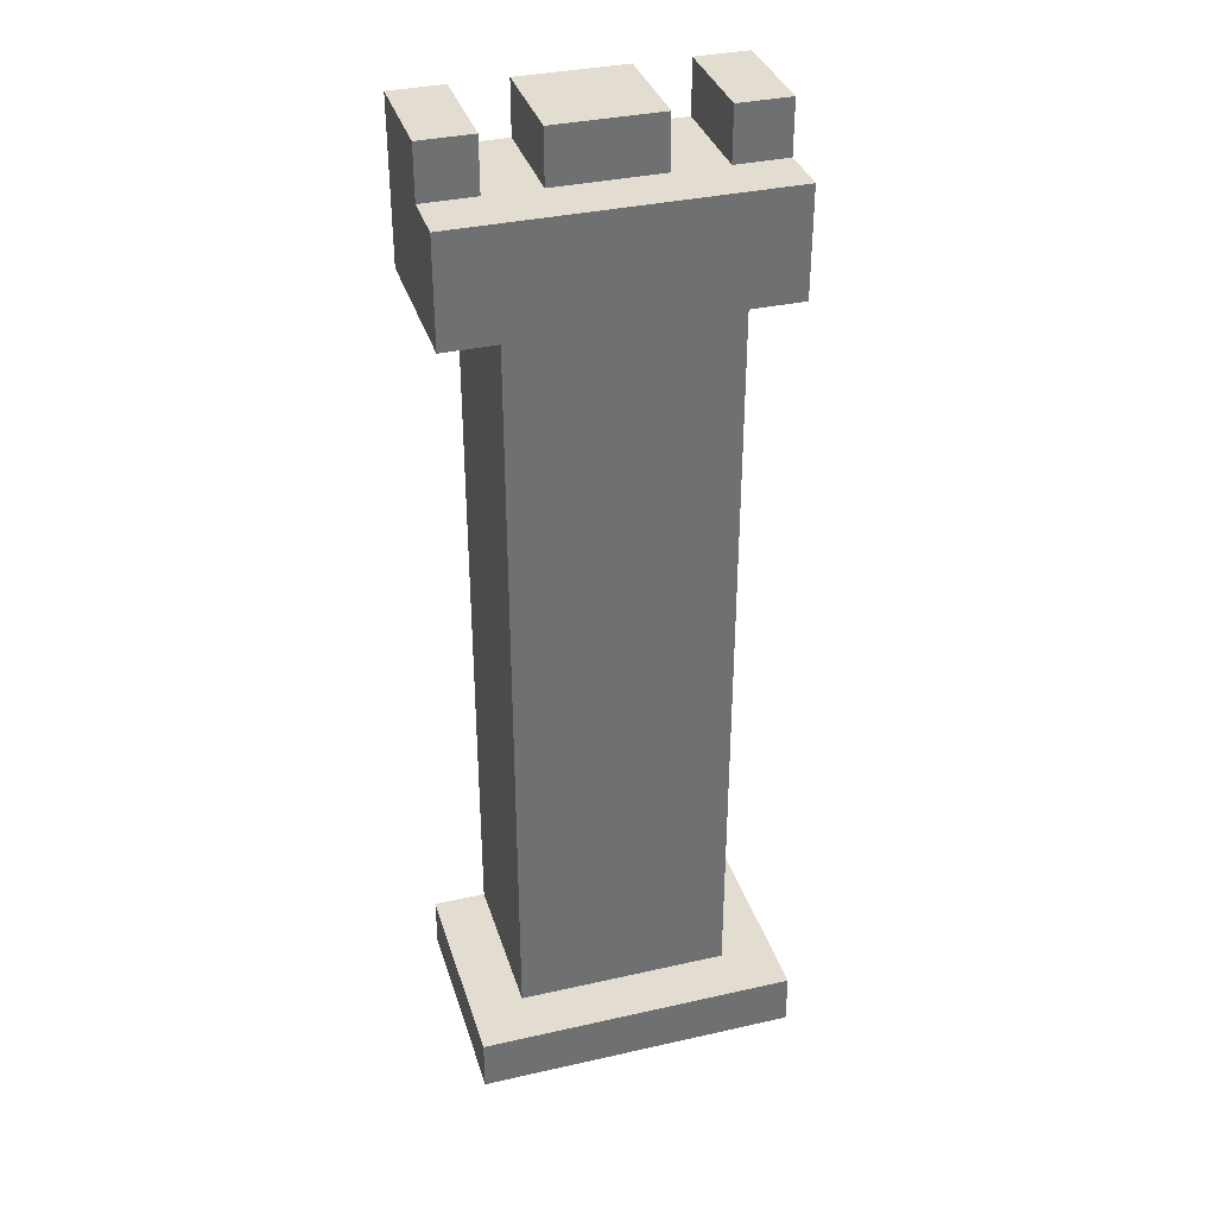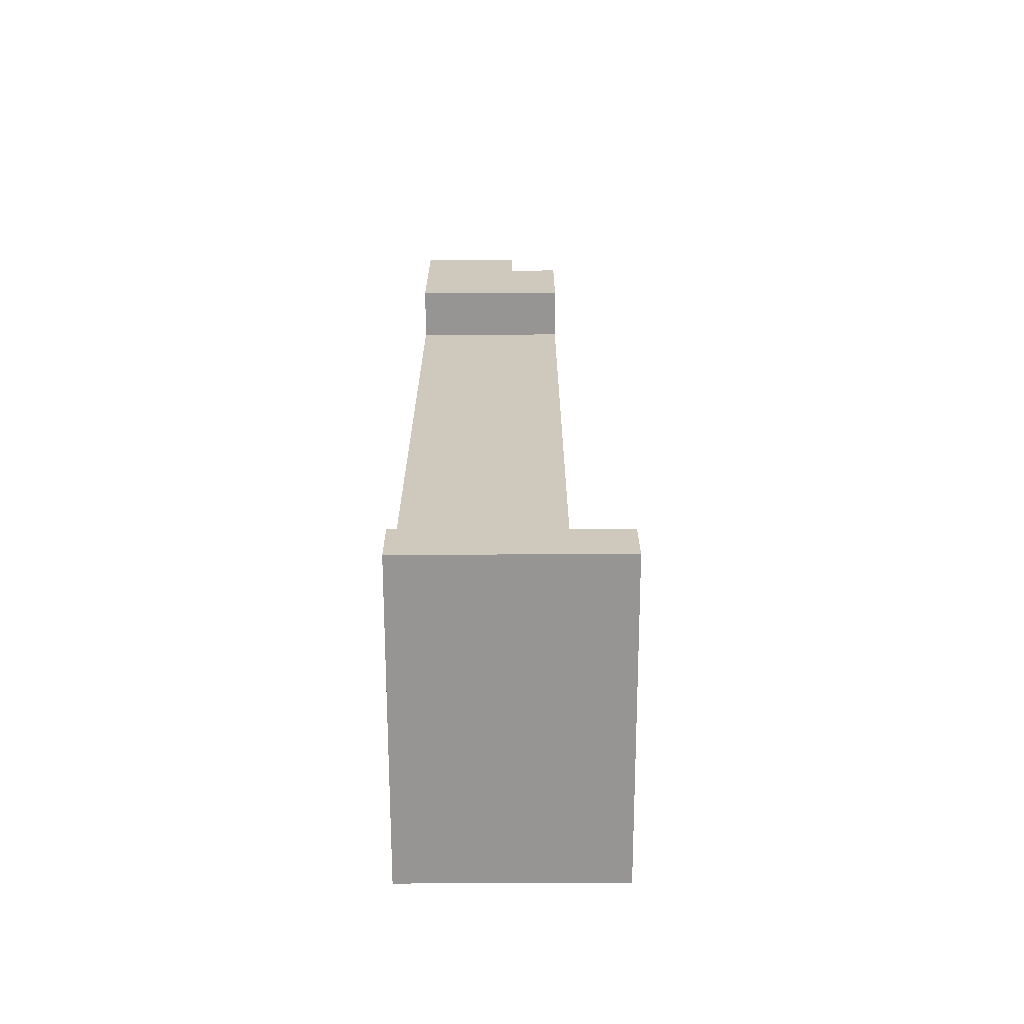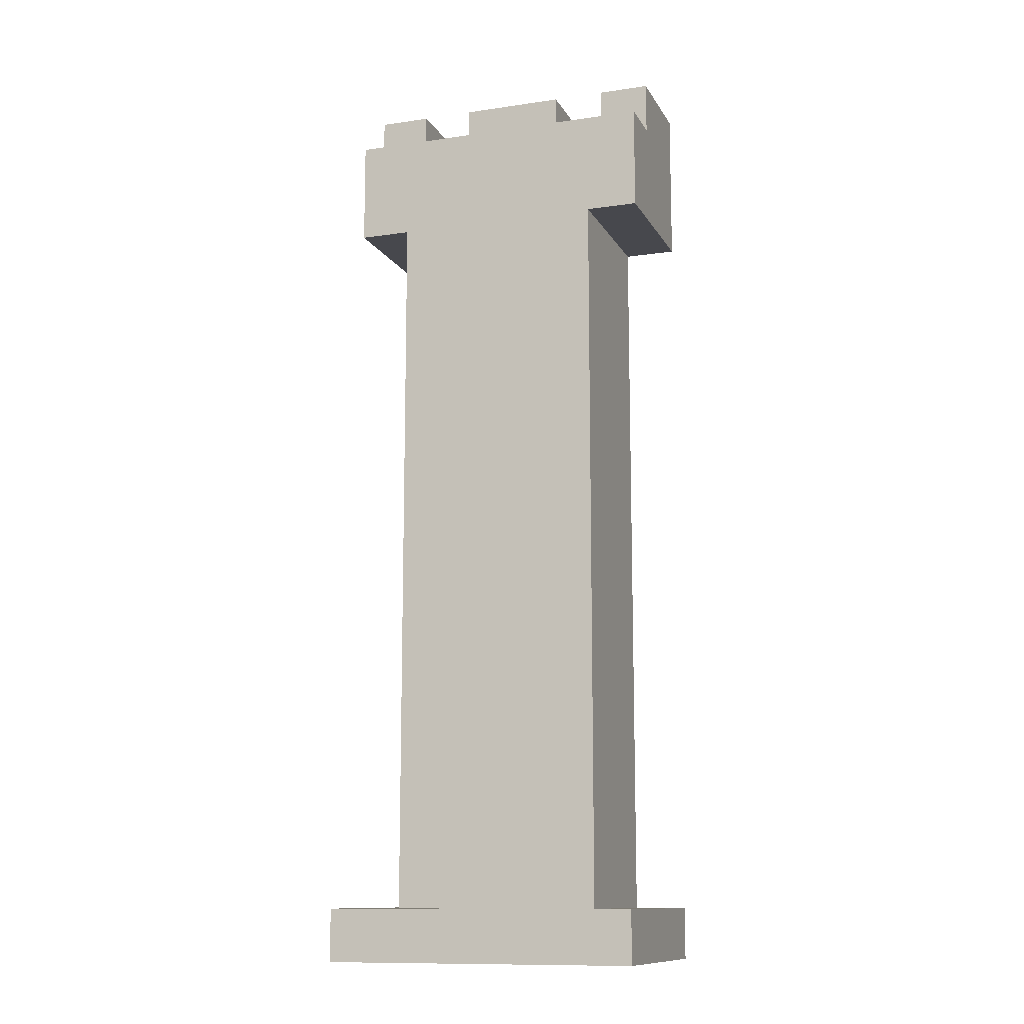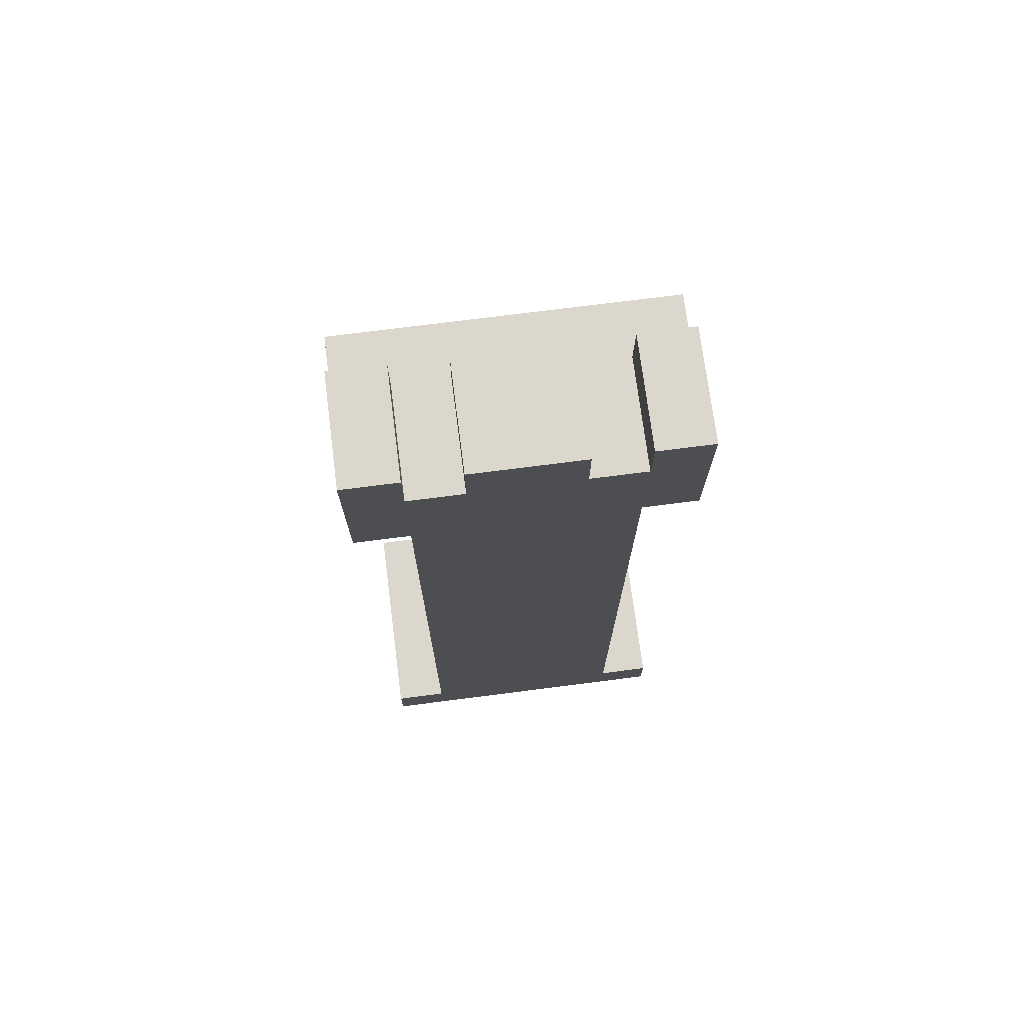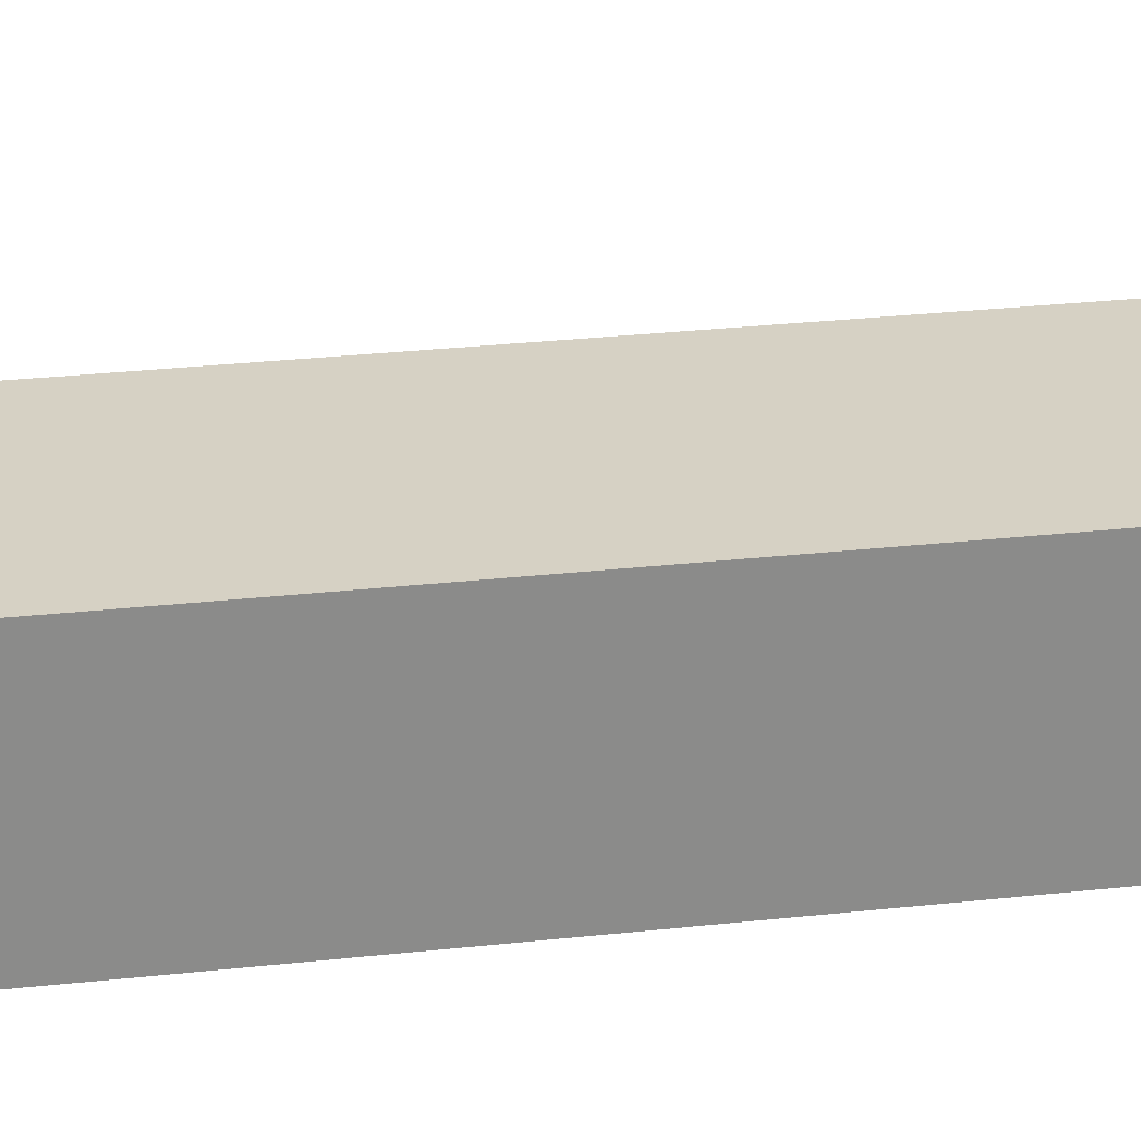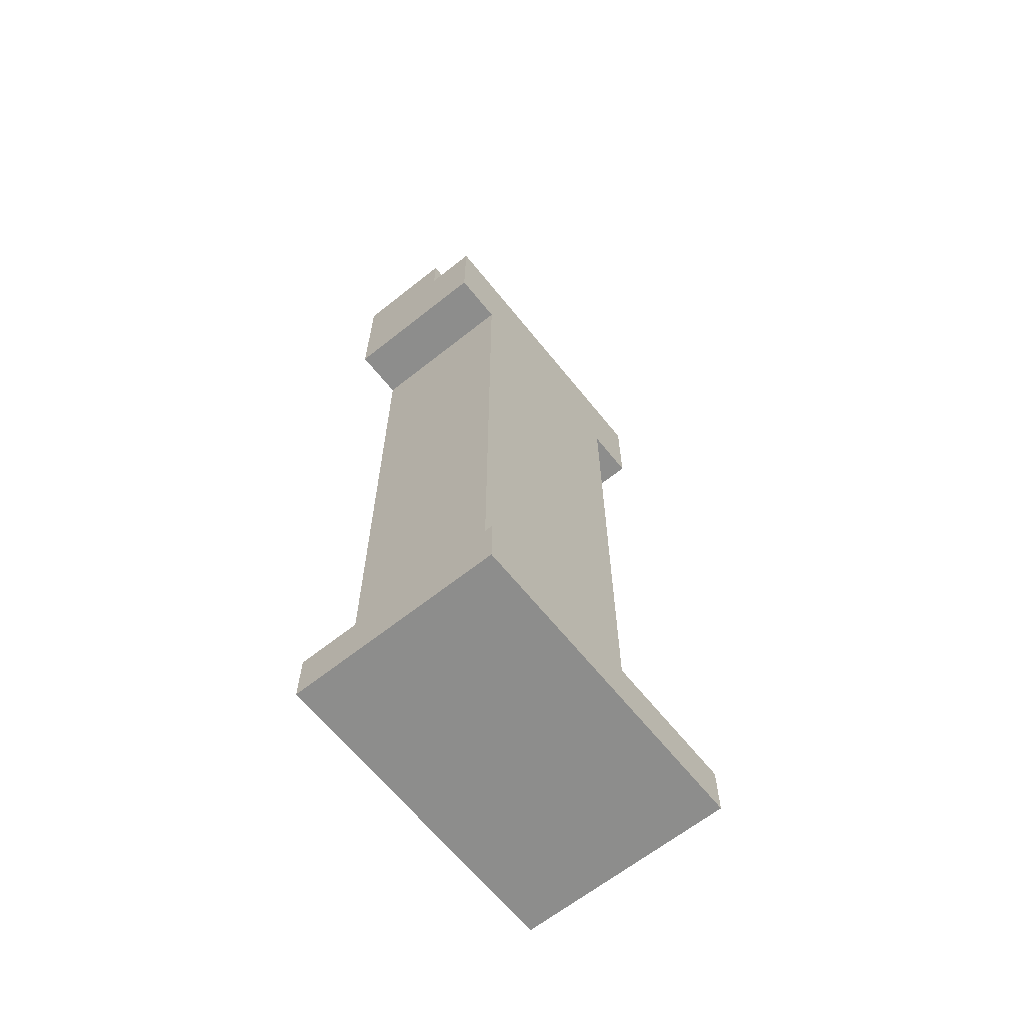
<metadata>
{"format":"obj","ext":"obj","renderer":"f3d","projection":"perspective","resolution":1024,"background":"white","views":[{"elev":35.4,"azim":-16.6,"up":"+Y"},{"elev":-67.6,"azim":-89.9,"up":"+Y"},{"elev":-11.9,"azim":19.3,"up":"+Y"},{"elev":73.2,"azim":172.7,"up":"+Y"},{"elev":26.6,"azim":-100.1,"up":"+Z"},{"elev":-64.4,"azim":-51.3,"up":"+Y"}]}
</metadata>
<code>
o
v -0.3 0 0.2
v -0.3 0 -0.2
v -0.3 0.1 0.2
v -0.3 0.1 -0.2
v -0.3 1.5 0.1
v -0.3 1.5 -0.2
v -0.3 1.7 0.1
v -0.3 1.7 0
v -0.3 1.8 0
v -0.3 1.8 -0.2
v -0.2 0.1 0.1
v -0.2 0.1 -0.2
v -0.2 1.3 0.1
v -0.2 1.3 0
v -0.2 1.5 0.1
v -0.2 1.5 0
v -0.2 1.5 -0.2
v -0.1 1.7 0
v -0.1 1.7 -0.2
v -0.1 1.8 0
v -0.1 1.8 -0.2
v 0.2 1.7 0
v 0.2 1.7 -0.2
v 0.2 1.8 0
v 0.2 1.8 -0.2
v -0.2 1.7 0
v -0.2 1.7 -0.2
v -0.2 1.8 0
v -0.2 1.8 -0.2
v 0.1 1.7 0
v 0.1 1.7 -0.2
v 0.1 1.8 0
v 0.1 1.8 -0.2
v 0.2 0.1 0.1
v 0.2 0.1 -0.2
v 0.2 1.3 0.1
v 0.2 1.3 0
v 0.2 1.5 0.1
v 0.2 1.5 0
v 0.2 1.5 -0.2
v 0.3 0 0.2
v 0.3 0 -0.2
v 0.3 0.1 0.2
v 0.3 0.1 -0.2
v 0.3 1.5 0.1
v 0.3 1.5 -0.2
v 0.3 1.7 0.1
v 0.3 1.7 0
v 0.3 1.8 0
v 0.3 1.8 -0.2
v -0.3 0 0.2
v -0.3 0.1 0.2
v 0.3 0 0.2
v 0.3 0.1 0.2
v -0.3 1.5 0.1
v -0.3 1.7 0.1
v -0.2 0.1 0.1
v -0.2 1.3 0.1
v -0.2 1.5 0.1
v -0.1 0.1 0.1
v -0.1 0.2 0.1
v -0.1 0.4 0.1
v -0.1 0.6 0.1
v -0.1 1 0.1
v -0.1 1.1 0.1
v -0.1 1.2 0.1
v -0.1 1.3 0.1
v -0.1 1.5 0.1
v -0.1 1.6 0.1
v 0 0.4 0.1
v 0 0.6 0.1
v 0 1 0.1
v 0 1.3 0.1
v 0 1.5 0.1
v 0.1 0.1 0.1
v 0.1 0.2 0.1
v 0.1 0.4 0.1
v 0.1 0.6 0.1
v 0.1 1 0.1
v 0.1 1.1 0.1
v 0.1 1.2 0.1
v 0.1 1.3 0.1
v 0.1 1.5 0.1
v 0.1 1.6 0.1
v 0.2 0.1 0.1
v 0.2 1.3 0.1
v 0.2 1.5 0.1
v 0.3 1.5 0.1
v 0.3 1.7 0.1
v -0.3 1.7 0
v -0.3 1.8 0
v -0.2 1.7 0
v -0.2 1.8 0
v -0.1 1.7 0
v -0.1 1.8 0
v 0.1 1.7 0
v 0.1 1.8 0
v 0.2 1.7 0
v 0.2 1.8 0
v 0.3 1.7 0
v 0.3 1.8 0
v -0.3 0 -0.2
v -0.3 0.1 -0.2
v -0.3 1.5 -0.2
v -0.3 1.8 -0.2
v -0.2 0.1 -0.2
v -0.2 1.5 -0.2
v -0.2 1.7 -0.2
v -0.2 1.8 -0.2
v -0.1 1.7 -0.2
v -0.1 1.8 -0.2
v 0.1 1.7 -0.2
v 0.1 1.8 -0.2
v 0.2 0.1 -0.2
v 0.2 1.5 -0.2
v 0.2 1.7 -0.2
v 0.2 1.8 -0.2
v 0.3 0 -0.2
v 0.3 0.1 -0.2
v 0.3 1.5 -0.2
v 0.3 1.8 -0.2
v -0.3 0 0.2
v 0.3 0 0.2
v -0.3 0 -0.2
v 0.3 0 -0.2
v -0.3 1.5 0.1
v -0.2 1.5 0.1
v 0.2 1.5 0.1
v 0.3 1.5 0.1
v -0.2 1.5 0
v 0.2 1.5 0
v -0.3 1.5 -0.2
v -0.2 1.5 -0.2
v 0.2 1.5 -0.2
v 0.3 1.5 -0.2
v -0.3 0.1 0.2
v 0.3 0.1 0.2
v -0.2 0.1 0.1
v -0.1 0.1 0.1
v 0.1 0.1 0.1
v 0.2 0.1 0.1
v -0.3 0.1 -0.2
v -0.2 0.1 -0.2
v 0.2 0.1 -0.2
v 0.3 0.1 -0.2
v -0.3 1.7 0.1
v 0.3 1.7 0.1
v -0.3 1.7 0
v -0.2 1.7 0
v -0.1 1.7 0
v 0.1 1.7 0
v 0.2 1.7 0
v 0.3 1.7 0
v -0.2 1.7 -0.2
v -0.1 1.7 -0.2
v 0.1 1.7 -0.2
v 0.2 1.7 -0.2
v -0.3 1.8 0
v -0.2 1.8 0
v -0.1 1.8 0
v 0.1 1.8 0
v 0.2 1.8 0
v 0.3 1.8 0
v -0.3 1.8 -0.2
v -0.2 1.8 -0.2
v -0.1 1.8 -0.2
v 0.1 1.8 -0.2
v 0.2 1.8 -0.2
v 0.3 1.8 -0.2
f 3 2 1
f 4 2 3
f 7 6 5
f 8 6 7
f 9 6 8
f 10 6 9
f 13 12 11
f 14 12 13
f 15 14 13
f 16 12 14
f 16 14 15
f 17 12 16
f 20 19 18
f 21 19 20
f 24 23 22
f 25 23 24
f 26 27 28
f 28 27 29
f 30 31 32
f 32 31 33
f 34 35 36
f 36 35 37
f 36 37 38
f 37 35 39
f 38 37 39
f 39 35 40
f 41 42 43
f 43 42 44
f 45 46 47
f 47 46 48
f 48 46 49
f 49 46 50
f 53 52 51
f 54 52 53
f 59 56 55
f 60 58 57
f 61 58 60
f 62 58 61
f 63 58 62
f 64 58 63
f 65 58 64
f 66 58 65
f 67 59 58
f 67 58 66
f 68 56 59
f 68 59 67
f 69 56 68
f 70 62 61
f 70 63 62
f 71 64 63
f 71 63 70
f 72 65 64
f 72 64 71
f 73 67 66
f 73 68 67
f 74 69 68
f 74 68 73
f 75 61 60
f 76 70 61
f 76 61 75
f 77 71 70
f 77 70 76
f 78 72 71
f 78 71 77
f 79 65 72
f 79 72 78
f 80 66 65
f 80 65 79
f 81 73 66
f 81 66 80
f 82 74 73
f 82 73 81
f 83 69 74
f 83 74 82
f 84 56 69
f 84 69 83
f 85 79 78
f 85 78 77
f 85 82 81
f 85 81 80
f 85 77 76
f 85 76 75
f 85 80 79
f 86 83 82
f 86 82 85
f 87 84 83
f 87 83 86
f 88 84 87
f 89 56 84
f 89 84 88
f 92 91 90
f 93 91 92
f 96 95 94
f 97 95 96
f 100 99 98
f 101 99 100
f 102 103 106
f 104 105 107
f 107 105 108
f 108 105 109
f 106 107 110
f 107 108 110
f 106 110 112
f 110 111 112
f 112 111 113
f 102 106 114
f 106 112 114
f 114 112 115
f 115 112 116
f 102 114 118
f 118 114 119
f 116 117 120
f 115 116 120
f 120 117 121
f 124 123 122
f 125 123 124
f 130 127 126
f 131 129 128
f 132 130 126
f 133 130 132
f 134 129 131
f 135 129 134
f 136 137 138
f 138 137 139
f 139 137 140
f 140 137 141
f 136 138 142
f 142 138 143
f 141 137 144
f 144 137 145
f 146 147 148
f 148 147 149
f 149 147 150
f 150 147 151
f 151 147 152
f 152 147 153
f 149 150 154
f 154 150 155
f 151 152 156
f 156 152 157
f 158 159 164
f 164 159 165
f 160 161 166
f 166 161 167
f 162 163 168
f 168 163 169

</code>
